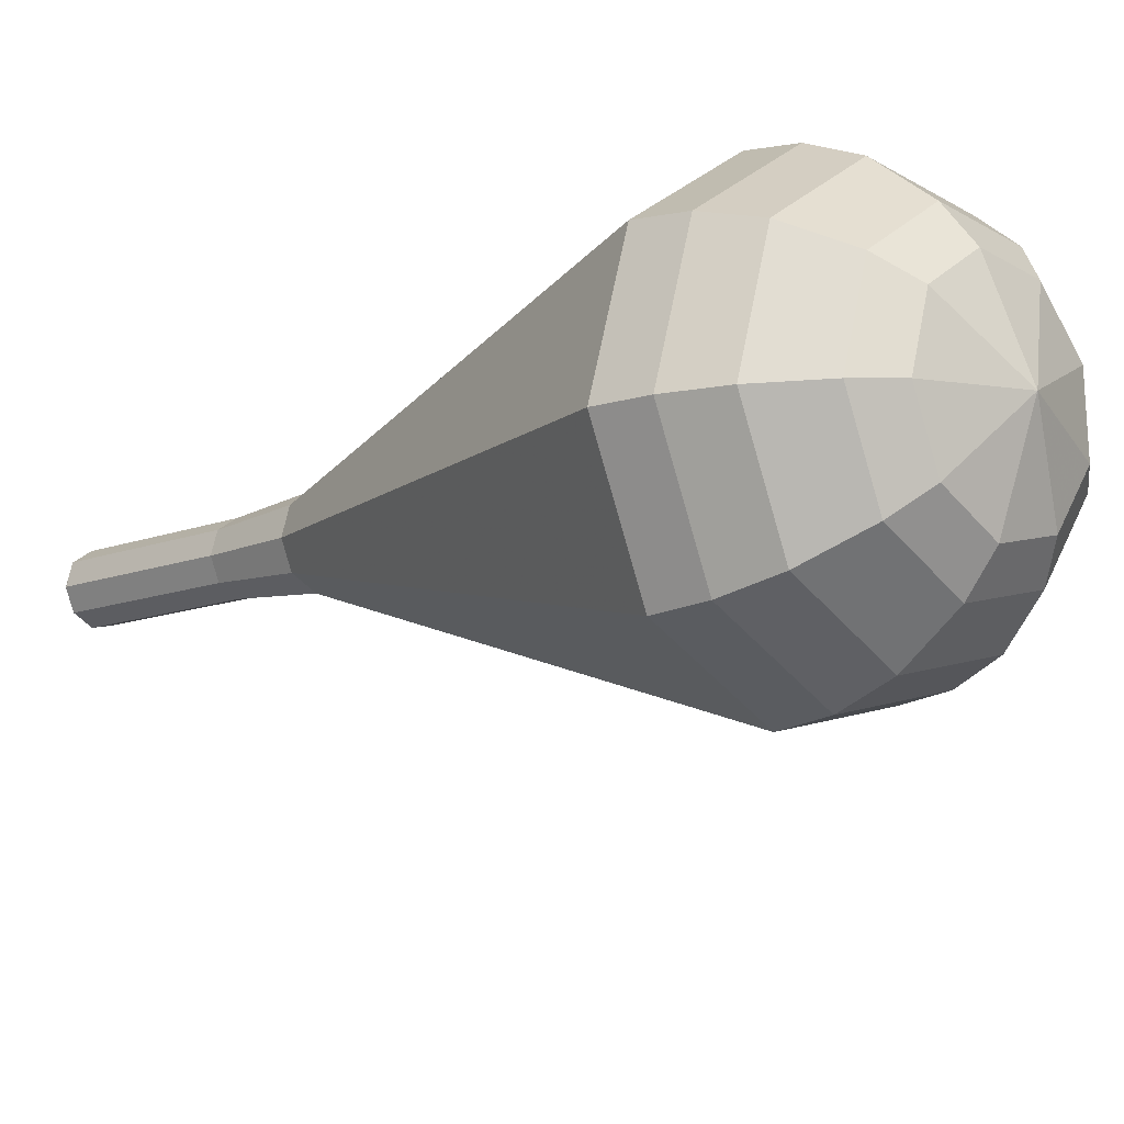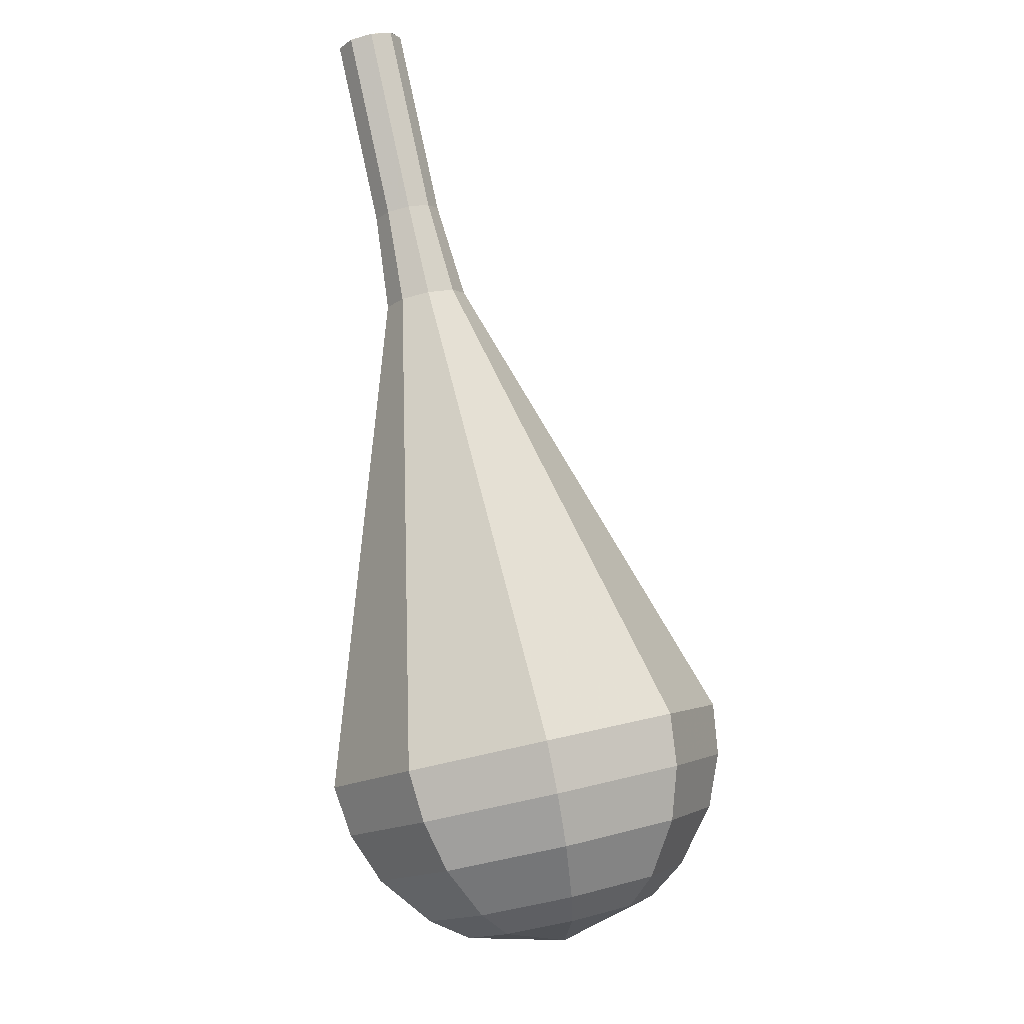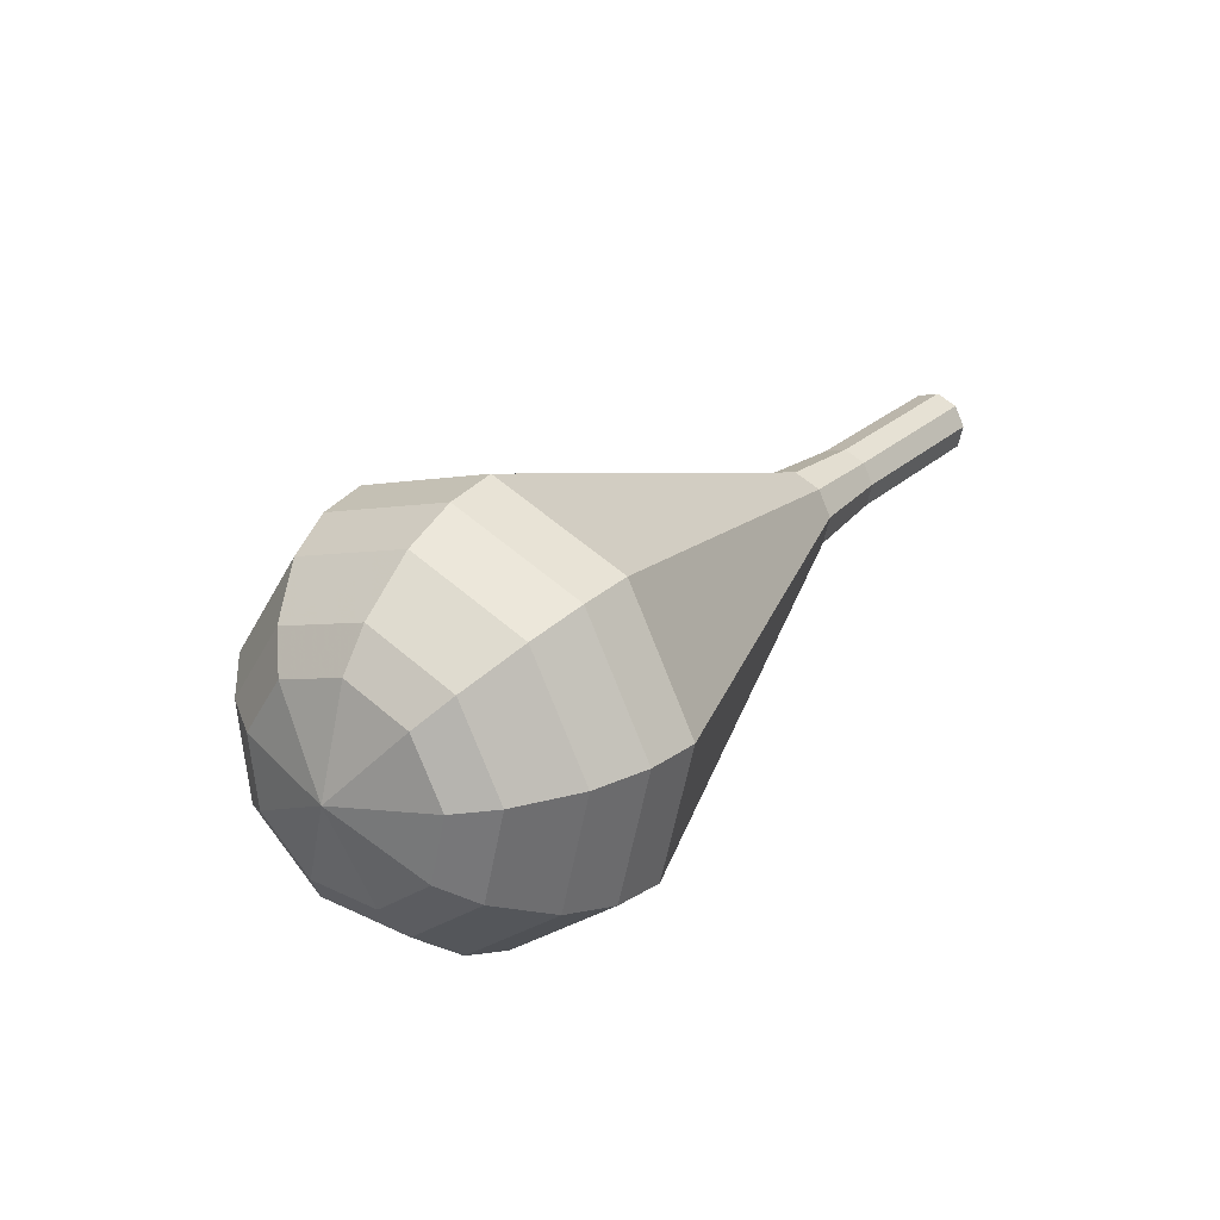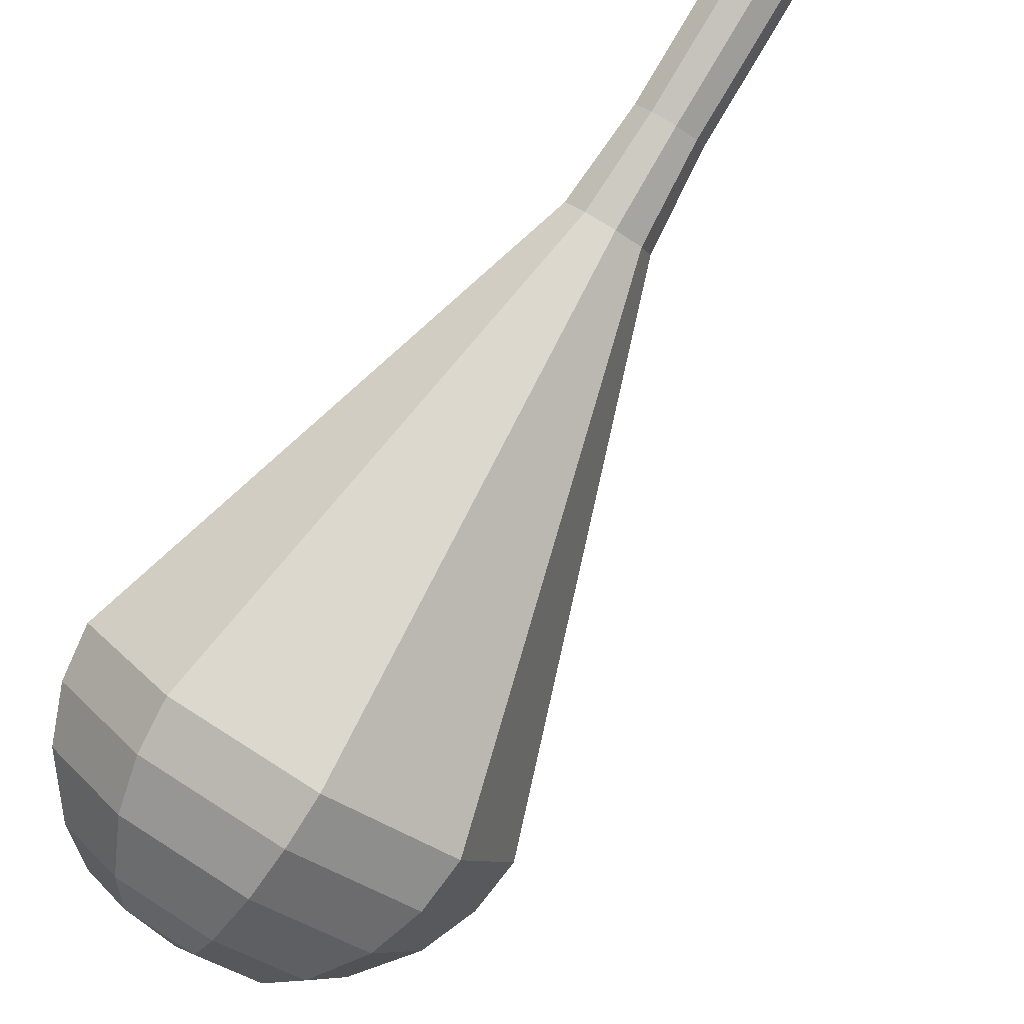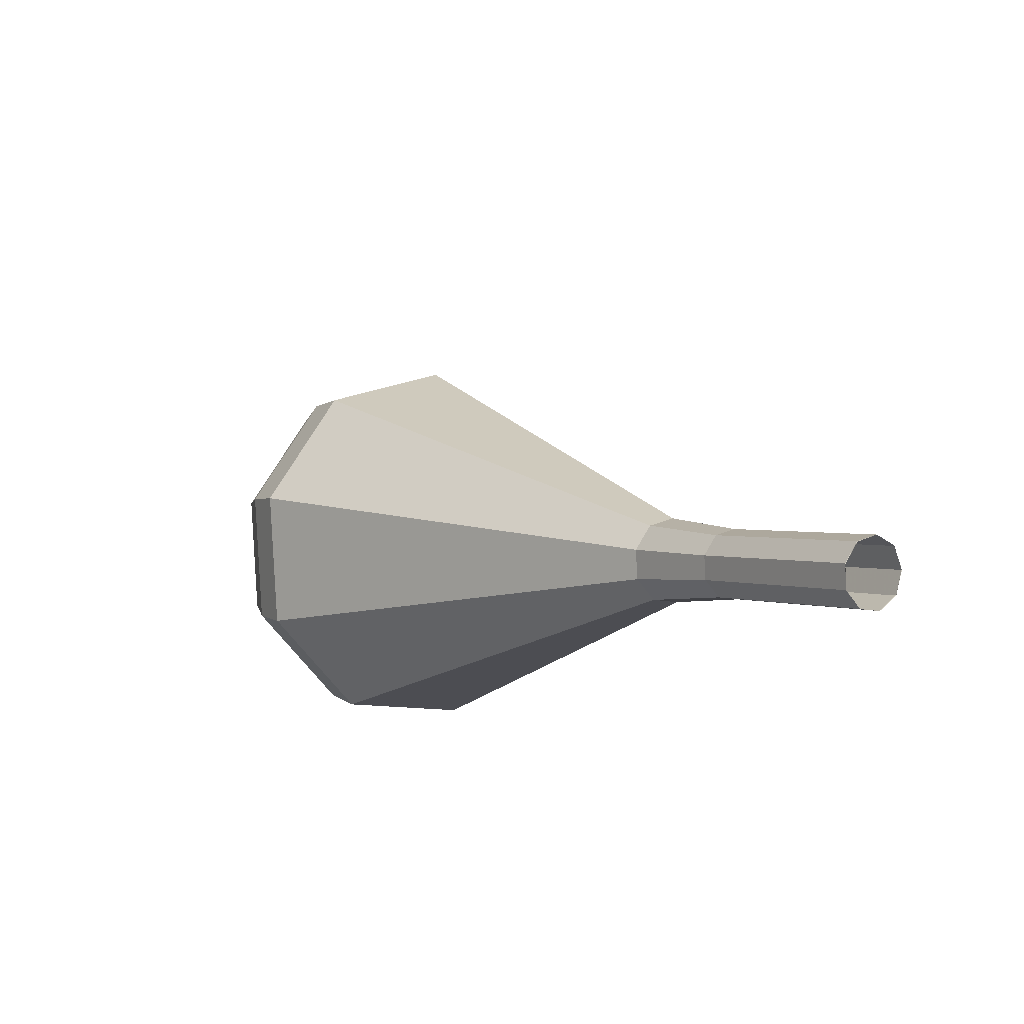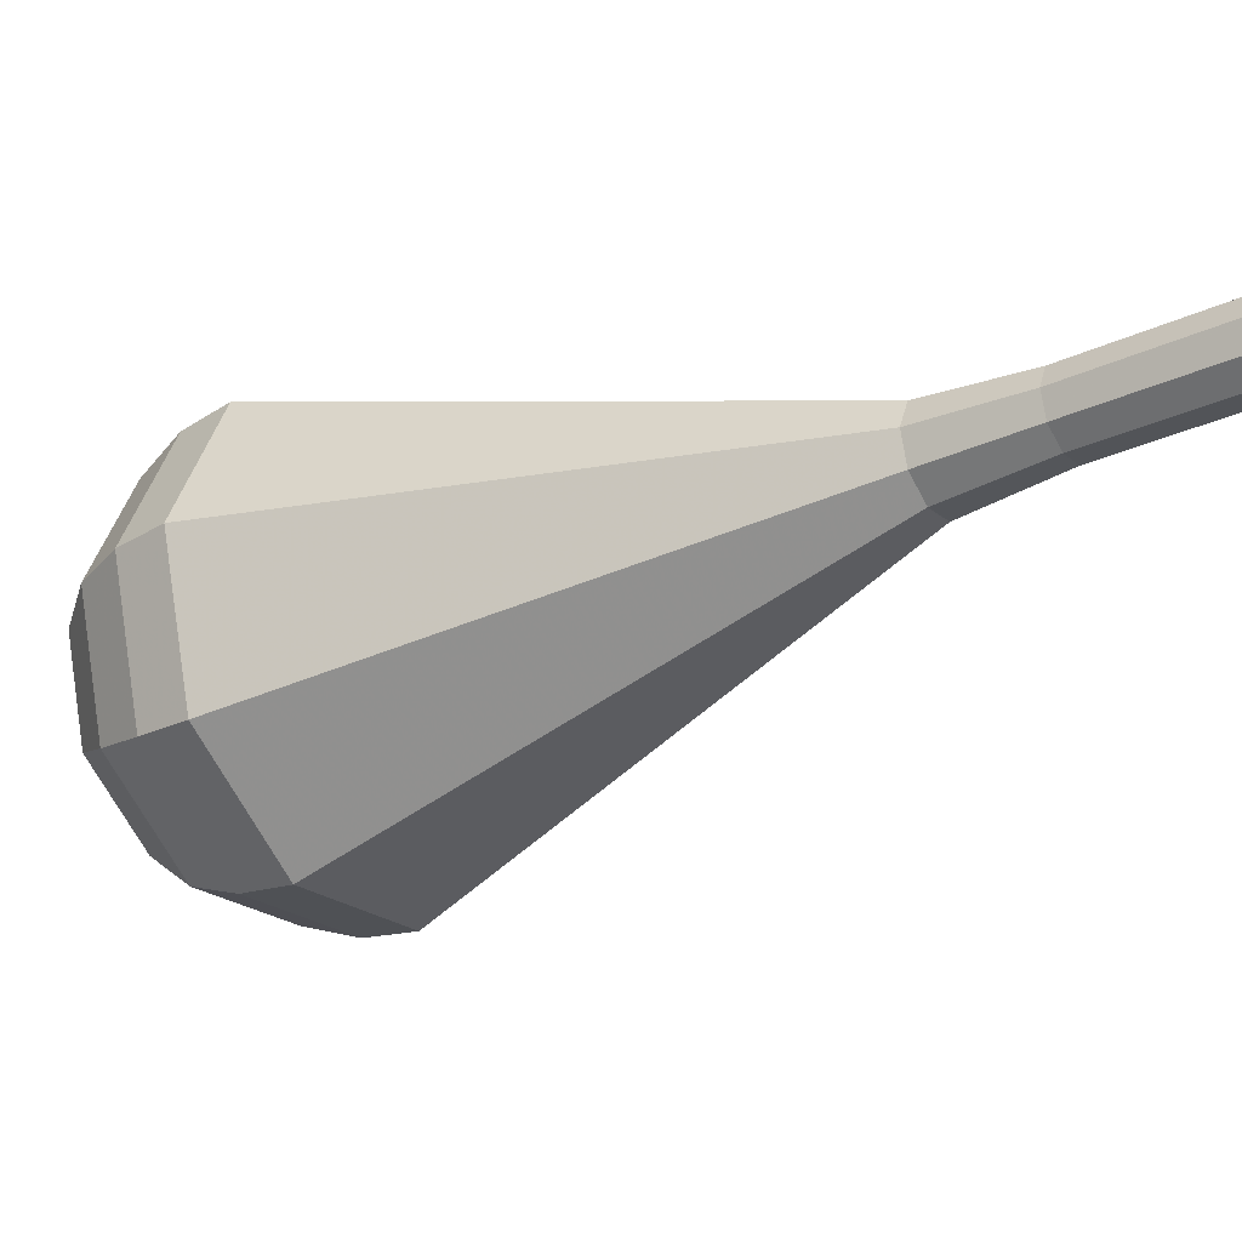
<metadata>
{"format":"obj","ext":"obj","renderer":"f3d","projection":"perspective","resolution":1024,"background":"white","views":[{"elev":-57.2,"azim":-37.1,"up":"+Z"},{"elev":-39.6,"azim":-7.7,"up":"+Y"},{"elev":-60.1,"azim":-126.4,"up":"+Y"},{"elev":57.1,"azim":55.5,"up":"+Z"},{"elev":79.3,"azim":-102.0,"up":"+Y"},{"elev":32.4,"azim":127.9,"up":"+Z"}]}
</metadata>
<code>
g tube1
v 145.8 161.9 163.2
v 145.9 162.4 162.5
v 146.5 162.9 162.2
v 147.3 163.1 162.3
v 148 163 162.8
v 148.1 162.6 163.6
v 147.7 162.1 164.2
v 147 161.7 164.3
v 146.2 161.7 163.9
v 145.8 161.9 163.2
v 145.8 162 163.2
v 145.9 162.5 162.5
v 146.5 162.9 162.2
v 147.4 163.1 162.3
v 148 163 162.8
v 148.1 162.6 163.6
v 147.7 162.1 164.2
v 146.9 161.7 164.3
v 146.2 161.7 163.9
v 145.8 162 163.2
v 146.8 159.1 161.4
v 146.9 159.5 160.7
v 147.5 160 160.4
v 148.4 160.2 160.5
v 149 160.1 161.1
v 149.1 159.7 161.8
v 148.7 159.2 162.4
v 147.9 158.8 162.5
v 147.2 158.8 162.1
v 146.8 159.1 161.4
v 147.8 156.1 159.7
v 147.9 156.6 159
v 148.5 157.1 158.6
v 149.4 157.3 158.7
v 150 157.1 159.3
v 150.1 156.7 160
v 149.7 156.2 160.6
v 148.9 155.9 160.7
v 148.2 155.9 160.4
v 147.8 156.1 159.7
v 148.5 153.1 157.9
v 148.7 153.7 157
v 149.5 154.3 156.6
v 150.5 154.5 156.7
v 151.3 154.3 157.4
v 151.4 153.8 158.3
v 150.9 153.2 159.1
v 150 152.8 159.2
v 149 152.8 158.8
v 148.5 153.1 157.9
v 148.4 149.8 156.1
v 148.7 150.8 154.6
v 150.1 151.8 153.8
v 151.9 152.3 154
v 153.3 152 155.3
v 153.6 151.1 156.9
v 152.7 150 158.2
v 151 149.3 158.5
v 149.3 149.2 157.6
v 148.4 149.8 156.1
v 148.1 143.2 152.6
v 148.7 145.1 149.7
v 151.3 146.9 148.2
v 154.7 147.8 148.7
v 157.3 147.2 151
v 157.8 145.6 154.1
v 156.1 143.6 156.4
v 153 142.2 156.9
v 149.8 142 155.4
v 148.1 143.2 152.6
v 147.9 136.6 149
v 148.8 139.4 144.8
v 152.6 142.1 142.6
v 157.5 143.3 143.4
v 161.2 142.5 146.8
v 162.1 140.1 151.2
v 159.6 137.2 154.6
v 155 135.1 155.4
v 150.4 134.9 153.2
v 147.9 136.6 149
v 148.7 135.1 148.1
v 149.5 137.8 144
v 153.2 140.4 141.9
v 157.9 141.6 142.6
v 161.6 140.9 145.9
v 162.4 138.5 150.2
v 160 135.7 153.5
v 155.5 133.7 154.3
v 151 133.5 152.1
v 148.7 135.1 148.1
v 149.9 133.8 147.1
v 150.7 136.3 143.5
v 154 138.6 141.6
v 158.2 139.6 142.3
v 161.5 139 145.2
v 162.2 136.9 149.1
v 160 134.3 152
v 156 132.5 152.7
v 152 132.3 150.8
v 149.9 133.8 147.1
v 151.9 132.8 146.2
v 152.5 134.7 143.4
v 155 136.4 142
v 158.2 137.2 142.5
v 160.7 136.7 144.7
v 161.3 135.1 147.7
v 159.6 133.2 149.9
v 156.6 131.8 150.4
v 153.5 131.6 149
v 151.9 132.8 146.2
v 153.4 132.4 145.7
v 153.8 133.8 143.7
v 155.7 135.1 142.6
v 158.1 135.7 143
v 159.9 135.3 144.7
v 160.3 134.1 146.8
v 159.1 132.7 148.5
v 156.8 131.7 148.8
v 154.6 131.6 147.8
v 153.4 132.4 145.7
v 157.1 132.9 145.3
v 157.1 132.9 145.3
v 157.1 132.9 145.3
v 157.1 132.9 145.3
v 157.1 132.9 145.3
v 157.1 132.9 145.3
v 157.1 132.9 145.3
v 157.1 132.9 145.3
v 157.1 132.9 145.3
v 157.1 132.9 145.3
f 1 2 12
f 12 11 1
f 2 3 13
f 13 12 2
f 3 4 14
f 14 13 3
f 4 5 15
f 15 14 4
f 5 6 16
f 16 15 5
f 6 7 17
f 17 16 6
f 7 8 18
f 18 17 7
f 8 9 19
f 19 18 8
f 9 10 20
f 20 19 9
f 11 12 22
f 22 21 11
f 12 13 23
f 23 22 12
f 13 14 24
f 24 23 13
f 14 15 25
f 25 24 14
f 15 16 26
f 26 25 15
f 16 17 27
f 27 26 16
f 17 18 28
f 28 27 17
f 18 19 29
f 29 28 18
f 19 20 30
f 30 29 19
f 21 22 32
f 32 31 21
f 22 23 33
f 33 32 22
f 23 24 34
f 34 33 23
f 24 25 35
f 35 34 24
f 25 26 36
f 36 35 25
f 26 27 37
f 37 36 26
f 27 28 38
f 38 37 27
f 28 29 39
f 39 38 28
f 29 30 40
f 40 39 29
f 31 32 42
f 42 41 31
f 32 33 43
f 43 42 32
f 33 34 44
f 44 43 33
f 34 35 45
f 45 44 34
f 35 36 46
f 46 45 35
f 36 37 47
f 47 46 36
f 37 38 48
f 48 47 37
f 38 39 49
f 49 48 38
f 39 40 50
f 50 49 39
f 41 42 52
f 52 51 41
f 42 43 53
f 53 52 42
f 43 44 54
f 54 53 43
f 44 45 55
f 55 54 44
f 45 46 56
f 56 55 45
f 46 47 57
f 57 56 46
f 47 48 58
f 58 57 47
f 48 49 59
f 59 58 48
f 49 50 60
f 60 59 49
f 51 52 62
f 62 61 51
f 52 53 63
f 63 62 52
f 53 54 64
f 64 63 53
f 54 55 65
f 65 64 54
f 55 56 66
f 66 65 55
f 56 57 67
f 67 66 56
f 57 58 68
f 68 67 57
f 58 59 69
f 69 68 58
f 59 60 70
f 70 69 59
f 61 62 72
f 72 71 61
f 62 63 73
f 73 72 62
f 63 64 74
f 74 73 63
f 64 65 75
f 75 74 64
f 65 66 76
f 76 75 65
f 66 67 77
f 77 76 66
f 67 68 78
f 78 77 67
f 68 69 79
f 79 78 68
f 69 70 80
f 80 79 69
f 71 72 82
f 82 81 71
f 72 73 83
f 83 82 72
f 73 74 84
f 84 83 73
f 74 75 85
f 85 84 74
f 75 76 86
f 86 85 75
f 76 77 87
f 87 86 76
f 77 78 88
f 88 87 77
f 78 79 89
f 89 88 78
f 79 80 90
f 90 89 79
f 81 82 92
f 92 91 81
f 82 83 93
f 93 92 82
f 83 84 94
f 94 93 83
f 84 85 95
f 95 94 84
f 85 86 96
f 96 95 85
f 86 87 97
f 97 96 86
f 87 88 98
f 98 97 87
f 88 89 99
f 99 98 88
f 89 90 100
f 100 99 89
f 91 92 102
f 102 101 91
f 92 93 103
f 103 102 92
f 93 94 104
f 104 103 93
f 94 95 105
f 105 104 94
f 95 96 106
f 106 105 95
f 96 97 107
f 107 106 96
f 97 98 108
f 108 107 97
f 98 99 109
f 109 108 98
f 99 100 110
f 110 109 99
f 101 102 112
f 112 111 101
f 102 103 113
f 113 112 102
f 103 104 114
f 114 113 103
f 104 105 115
f 115 114 104
f 105 106 116
f 116 115 105
f 106 107 117
f 117 116 106
f 107 108 118
f 118 117 107
f 108 109 119
f 119 118 108
f 109 110 120
f 120 119 109
f 111 112 122
f 122 121 111
f 112 113 123
f 123 122 112
f 113 114 124
f 124 123 113
f 114 115 125
f 125 124 114
f 115 116 126
f 126 125 115
f 116 117 127
f 127 126 116
f 117 118 128
f 128 127 117
f 118 119 129
f 129 128 118
f 119 120 130
f 130 129 119
g

</code>
